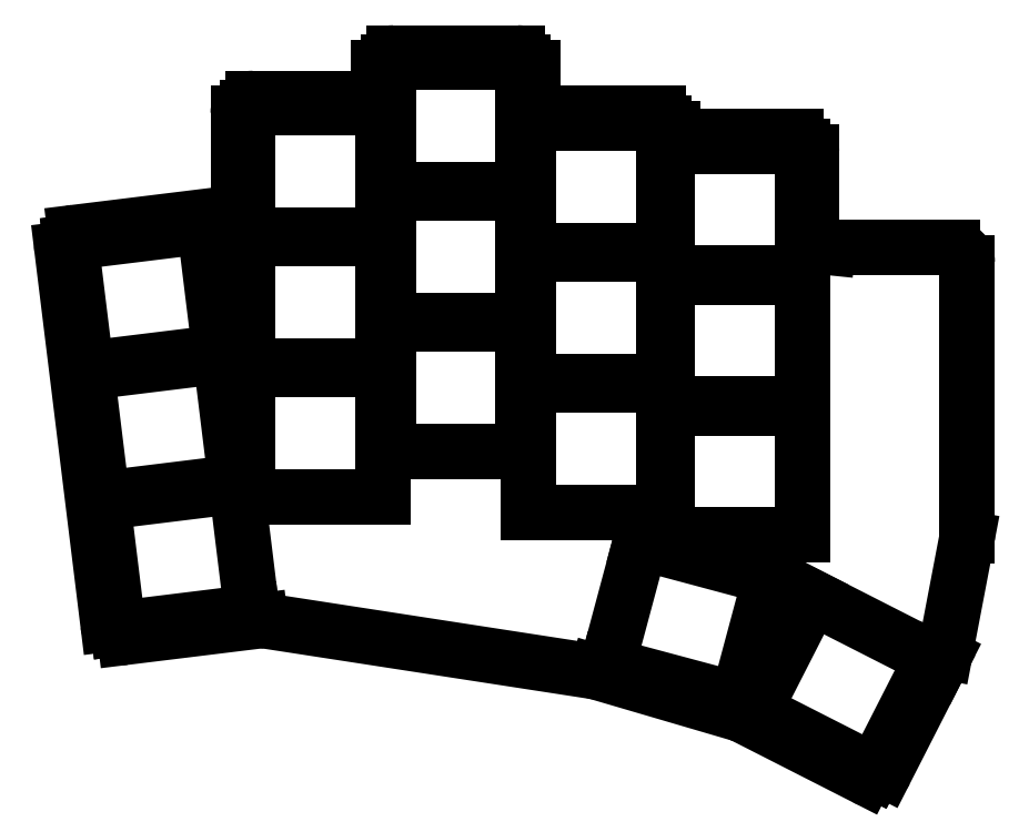
<metadata>
{"format":"dxf","ext":"dxf","renderer":"ezdxf+matplotlib","layout":"modelspace","background":"white","min_lineweight":24,"dpi":150}
</metadata>
<code>
0
SECTION
2
ENTITIES
0
LINE
8
0
10
153.1
20
-170.5
11
170.9
21
-168.4
0
LINE
8
0
10
144.8
20
-119.4
11
150.9
21
-168.8
0
ARC
8
0
10
152.9
20
-168.6
40
2
50
187
51
277
0
LINE
8
0
10
146.6
20
-117.2
11
168
21
-114.6
0
ARC
8
0
10
146.8
20
-119.2
40
2
50
97
51
187
0
ARC
8
0
10
186.3
20
-101.5
40
2
50
82.82
51
90
0
LINE
8
0
10
186.3
20
-99.54
11
170
21
-99.54
0
ARC
8
0
10
170
20
-101.5
40
2
50
90
51
180
0
LINE
8
0
10
168
20
-101.5
11
168
21
-114.6
0
LINE
8
0
10
206.8
20
-101.6
11
206.8
21
-95.54
0
ARC
8
0
10
204.8
20
-95.54
40
2
50
0
51
90
0
LINE
8
0
10
204.8
20
-93.54
11
188.5
21
-93.54
0
ARC
8
0
10
188.5
20
-95.54
40
2
50
90
51
180
0
LINE
8
0
10
186.5
20
-95.54
11
186.5
21
-99.56
0
LINE
8
0
10
225.3
20
-104.5
11
225.3
21
-103.5
0
ARC
8
0
10
223.3
20
-103.5
40
2
50
0
51
90
0
LINE
8
0
10
223.3
20
-101.5
11
207
21
-101.5
0
ARC
8
0
10
207
20
-103.5
40
2
50
90
51
97.18
0
LINE
8
0
10
243.5
20
-118.9
11
243.5
21
-106.5
0
ARC
8
0
10
241.5
20
-106.5
40
2
50
0
51
90
0
LINE
8
0
10
241.5
20
-104.5
11
225.3
21
-104.5
0
LINE
8
0
10
234.5
20
-180.8
11
250.5
21
-189
0
ARC
8
0
10
251.5
20
-187.2
40
2
50
243
51
333
0
LINE
8
0
10
253.2
20
-188.1
11
260.2
21
-174.5
0
ARC
8
0
10
258.4
20
-173.6
40
2
50
333
51
333
0
LINE
8
0
10
243.5
20
-118.9
11
245.7
21
-119.2
0
LINE
8
0
10
245.9
20
-119.2
11
262
21
-119.2
0
LINE
8
0
10
264
20
-121.2
11
264
21
-157.1
0
LINE
8
0
10
264
20
-157.5
11
261.1
21
-172.5
0
LINE
8
0
10
260.9
20
-173
11
260.2
21
-174.5
0
LINE
8
0
10
234.1
20
-180.7
11
215.3
21
-175.1
0
LINE
8
0
10
215
20
-175.1
11
171.5
21
-168.4
0
ARC
8
0
10
245.9
20
-117.2
40
2
50
264.2
51
270
0
ARC
8
0
10
262
20
-121.2
40
2
50
0
51
90
0
ARC
8
0
10
262
20
-157.1
40
2
50
349.2
51
0
0
ARC
8
0
10
259.2
20
-172.1
40
2
50
333
51
349.2
0
ARC
8
0
10
233.5
20
-182.6
40
2
50
63
51
73.64
0
ARC
8
0
10
214.7
20
-177
40
2
50
73.64
51
81.23
0
ARC
8
0
10
171.2
20
-170.3
40
2
50
81.23
51
97
0
LINE
8
0
10
152.2
20
-169.4
11
169.8
21
-167.2
0
LINE
8
0
10
169.8
20
-167.2
11
167.8
21
-150.6
0
LINE
8
0
10
167.8
20
-150.6
11
150.2
21
-152.8
0
LINE
8
0
10
150.2
20
-152.8
11
152.2
21
-169.4
0
LINE
8
0
10
150.1
20
-152.3
11
167.7
21
-150.1
0
LINE
8
0
10
167.7
20
-150.1
11
165.7
21
-133.5
0
LINE
8
0
10
165.7
20
-133.5
11
148.1
21
-135.6
0
LINE
8
0
10
148.1
20
-135.6
11
150.1
21
-152.3
0
LINE
8
0
10
148
20
-135.2
11
165.6
21
-133
0
LINE
8
0
10
165.6
20
-133
11
163.6
21
-116.4
0
LINE
8
0
10
163.6
20
-116.4
11
146
21
-118.5
0
LINE
8
0
10
146
20
-118.5
11
148
21
-135.2
0
LINE
8
0
10
169.3
20
-152
11
187
21
-152
0
LINE
8
0
10
187
20
-152
11
187
21
-135.3
0
LINE
8
0
10
187
20
-135.3
11
169.3
21
-135.3
0
LINE
8
0
10
169.3
20
-135.3
11
169.3
21
-152
0
LINE
8
0
10
169.3
20
-134.8
11
187
21
-134.8
0
LINE
8
0
10
187
20
-134.8
11
187
21
-118
0
LINE
8
0
10
187
20
-118
11
169.3
21
-118
0
LINE
8
0
10
169.3
20
-118
11
169.3
21
-134.8
0
LINE
8
0
10
169.3
20
-117.5
11
187
21
-117.5
0
LINE
8
0
10
187
20
-117.5
11
187
21
-100.8
0
LINE
8
0
10
187
20
-100.8
11
169.3
21
-100.8
0
LINE
8
0
10
169.3
20
-100.8
11
169.3
21
-117.5
0
LINE
8
0
10
187.8
20
-146
11
205.5
21
-146
0
LINE
8
0
10
205.5
20
-146
11
205.5
21
-129.3
0
LINE
8
0
10
205.5
20
-129.3
11
187.8
21
-129.3
0
LINE
8
0
10
187.8
20
-129.3
11
187.8
21
-146
0
LINE
8
0
10
187.8
20
-128.8
11
205.5
21
-128.8
0
LINE
8
0
10
205.5
20
-128.8
11
205.5
21
-112
0
LINE
8
0
10
205.5
20
-112
11
187.8
21
-112
0
LINE
8
0
10
187.8
20
-112
11
187.8
21
-128.8
0
LINE
8
0
10
187.8
20
-111.5
11
205.5
21
-111.5
0
LINE
8
0
10
205.5
20
-111.5
11
205.5
21
-94.79
0
LINE
8
0
10
205.5
20
-94.79
11
187.8
21
-94.79
0
LINE
8
0
10
187.8
20
-94.79
11
187.8
21
-111.5
0
LINE
8
0
10
206.3
20
-154
11
224
21
-154
0
LINE
8
0
10
224
20
-154
11
224
21
-137.3
0
LINE
8
0
10
224
20
-137.3
11
206.3
21
-137.3
0
LINE
8
0
10
206.3
20
-137.3
11
206.3
21
-154
0
LINE
8
0
10
206.3
20
-136.8
11
224
21
-136.8
0
LINE
8
0
10
224
20
-136.8
11
224
21
-120
0
LINE
8
0
10
224
20
-120
11
206.3
21
-120
0
LINE
8
0
10
206.3
20
-120
11
206.3
21
-136.8
0
LINE
8
0
10
206.3
20
-119.5
11
224
21
-119.5
0
LINE
8
0
10
224
20
-119.5
11
224
21
-102.8
0
LINE
8
0
10
224
20
-102.8
11
206.3
21
-102.8
0
LINE
8
0
10
206.3
20
-102.8
11
206.3
21
-119.5
0
LINE
8
0
10
224.5
20
-157
11
242.3
21
-157
0
LINE
8
0
10
242.3
20
-157
11
242.3
21
-140.3
0
LINE
8
0
10
242.3
20
-140.3
11
224.5
21
-140.3
0
LINE
8
0
10
224.5
20
-140.3
11
224.5
21
-157
0
LINE
8
0
10
224.5
20
-139.8
11
242.3
21
-139.8
0
LINE
8
0
10
242.3
20
-139.8
11
242.3
21
-123
0
LINE
8
0
10
242.3
20
-123
11
224.5
21
-123
0
LINE
8
0
10
224.5
20
-123
11
224.5
21
-139.8
0
LINE
8
0
10
224.5
20
-122.5
11
242.3
21
-122.5
0
LINE
8
0
10
242.3
20
-122.5
11
242.3
21
-105.8
0
LINE
8
0
10
242.3
20
-105.8
11
224.5
21
-105.8
0
LINE
8
0
10
224.5
20
-105.8
11
224.5
21
-122.5
0
LINE
8
0
10
216.7
20
-174.2
11
233.8
21
-178.8
0
LINE
8
0
10
233.8
20
-178.8
11
238.1
21
-162.6
0
LINE
8
0
10
238.1
20
-162.6
11
221
21
-158
0
LINE
8
0
10
221
20
-158
11
216.7
21
-174.2
0
LINE
8
0
10
236
20
-180.2
11
251.8
21
-188.2
0
LINE
8
0
10
251.8
20
-188.2
11
259.4
21
-173.3
0
LINE
8
0
10
259.4
20
-173.3
11
243.6
21
-165.2
0
LINE
8
0
10
243.6
20
-165.2
11
236
21
-180.2
0
ENDSEC
0
EOF

</code>
